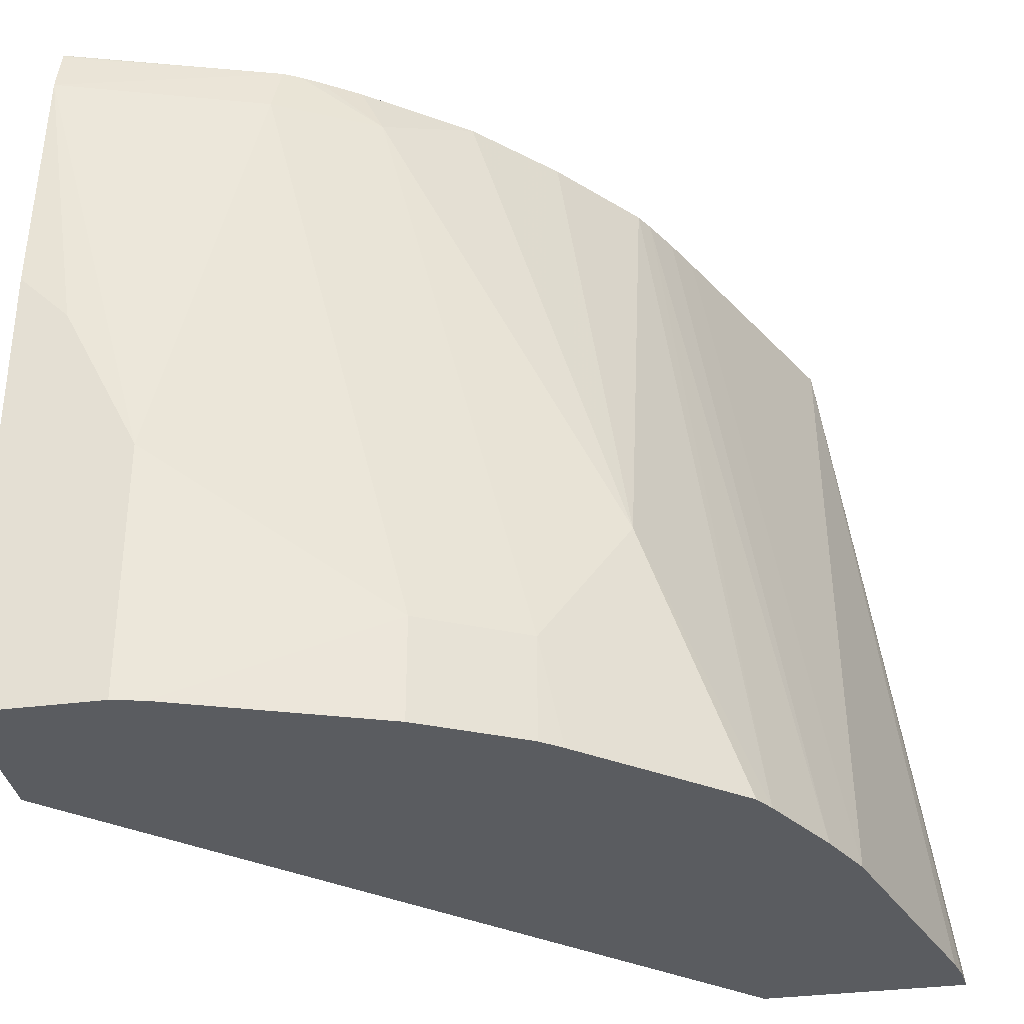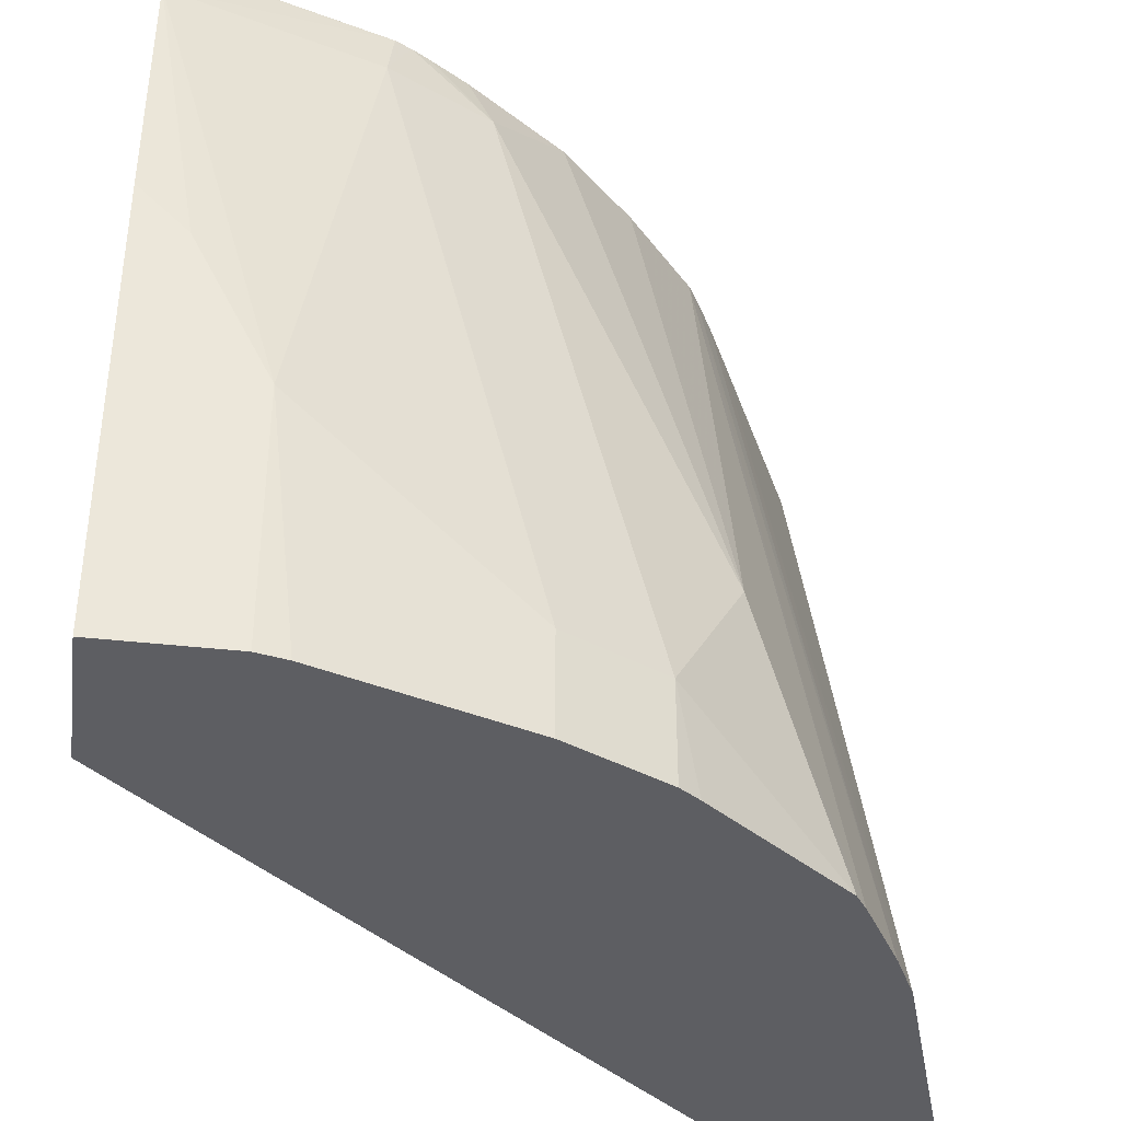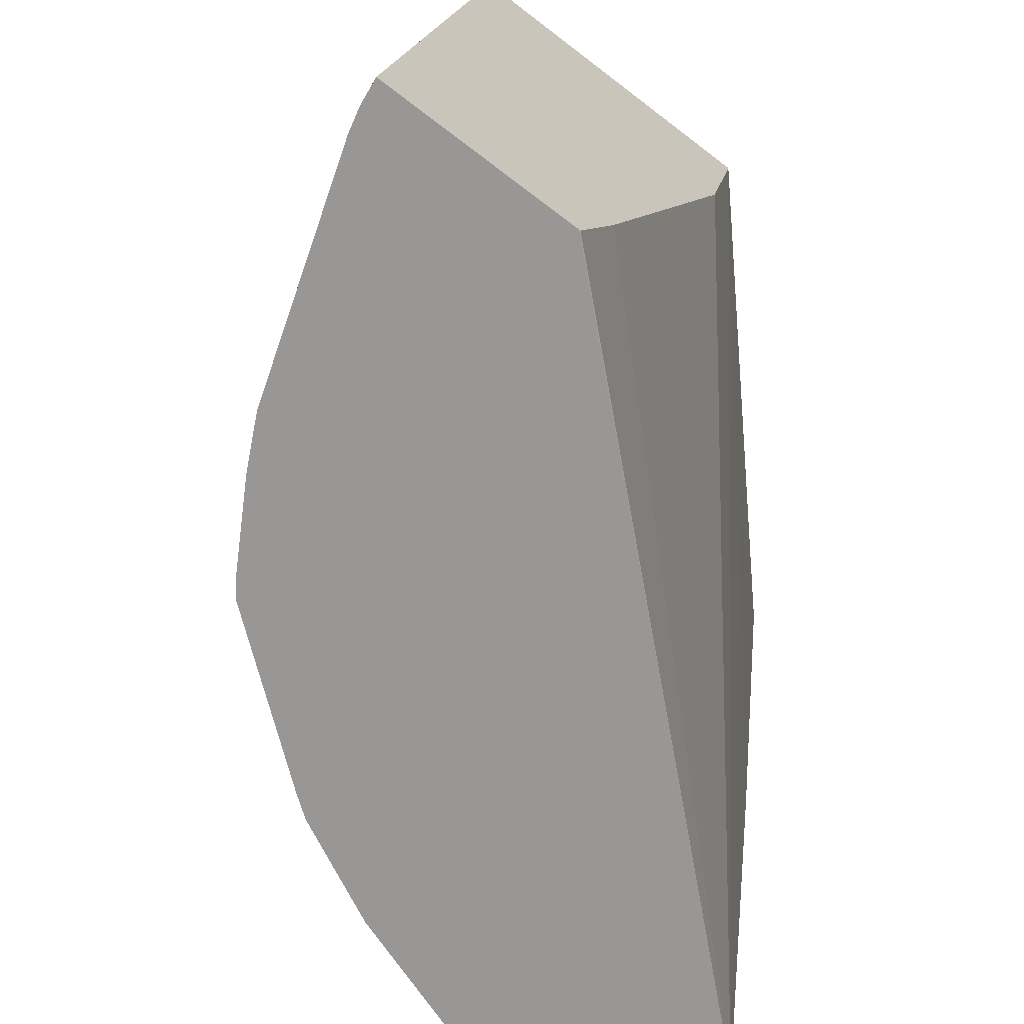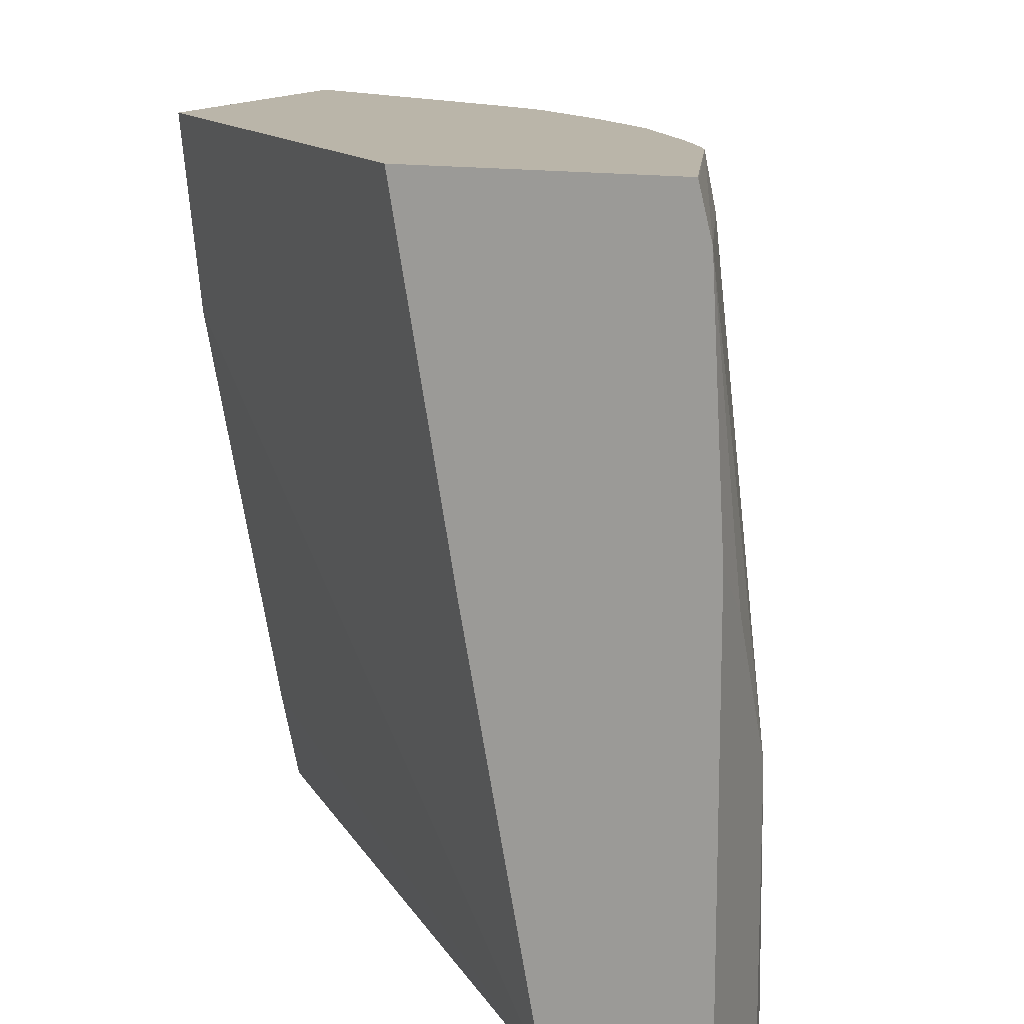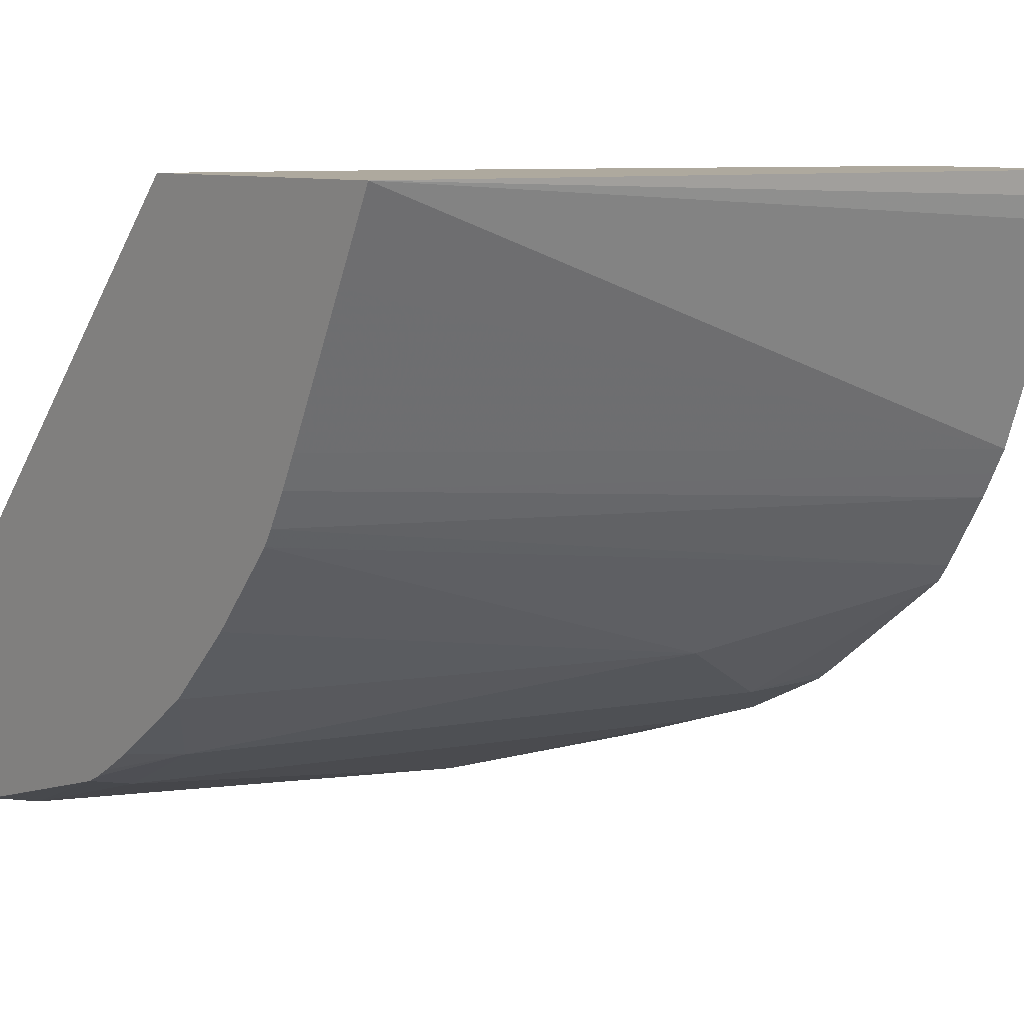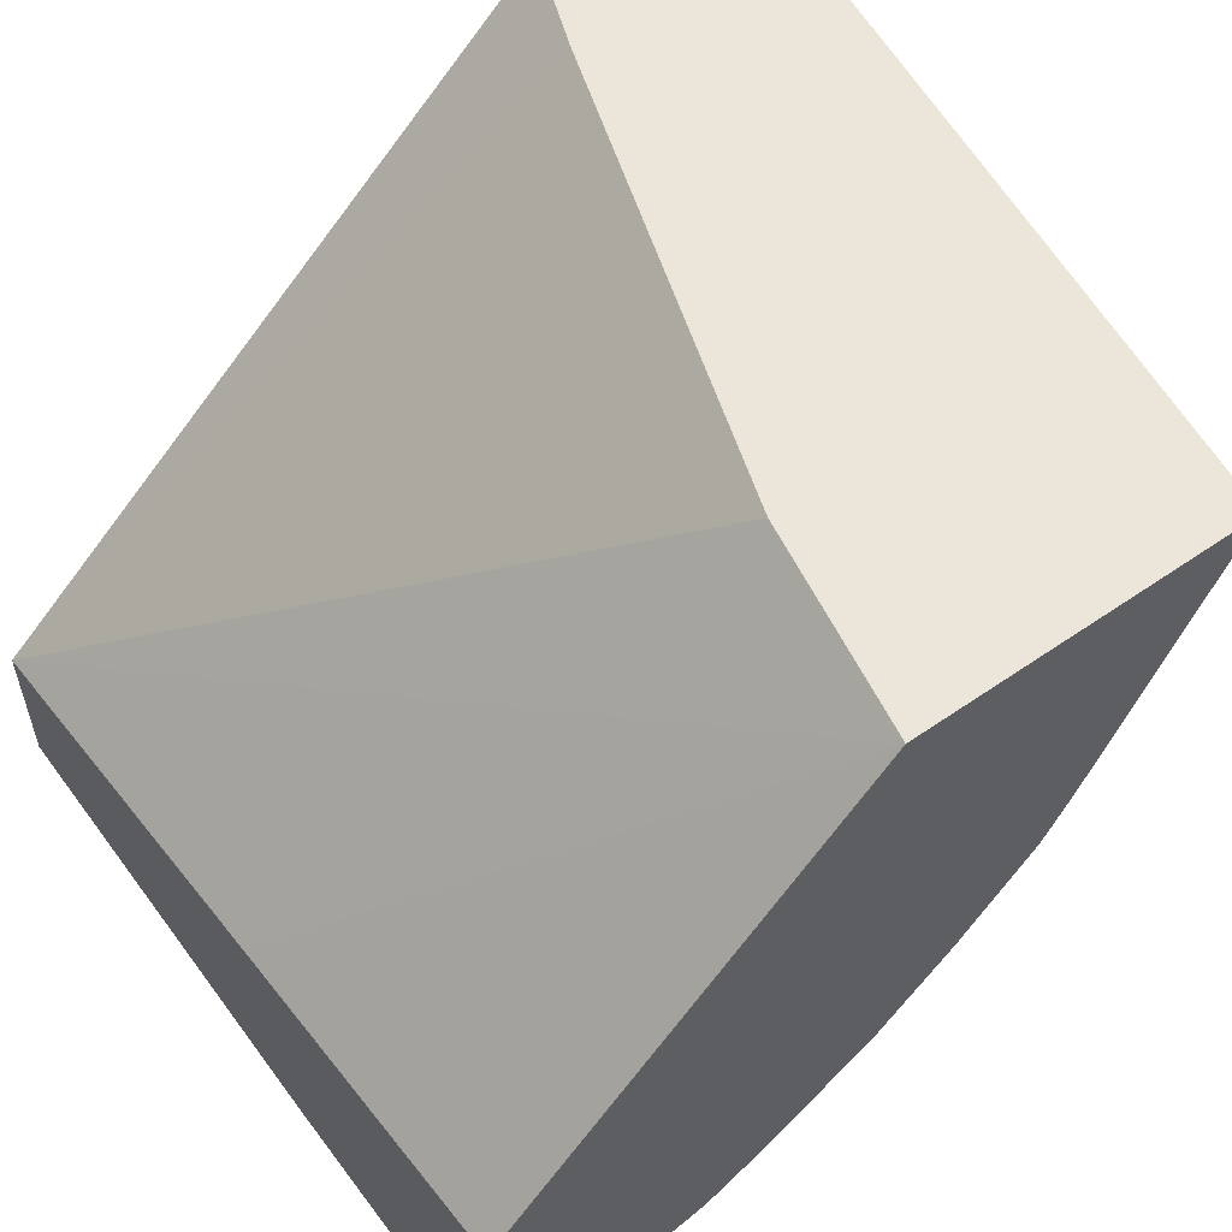
<metadata>
{"format":"obj","ext":"obj","renderer":"f3d","projection":"perspective","resolution":1024,"background":"white","views":[{"elev":-34.3,"azim":-170.1,"up":"+Y"},{"elev":-38.4,"azim":171.8,"up":"+Y"},{"elev":-68.3,"azim":-37.6,"up":"+Y"},{"elev":13.7,"azim":112.3,"up":"+Y"},{"elev":9.1,"azim":-128.7,"up":"+Z"},{"elev":56.7,"azim":144.1,"up":"+Z"}]}
</metadata>
<code>
v -0.1344 -0.1859 -0.7166
v -0.1076 0.0136 -0.7166
v -0.1335 -0.1859 -0.7232
v -0.08239 -0.1859 -0.7166
v -0.09634 0.0136 -0.7395
v -0.112 -0.1859 -0.7893
v -0.1319 -0.1859 -0.7296
v -0.0222 0.0136 -0.7166
v -0.08205 -0.1858 -0.7166
v 0.07251 -0.1859 -0.8558
v -0.07802 0.0136 -0.7769
v -0.1087 -0.1859 -0.7961
v -0.03225 -0.03969 -0.7166
v 0.07251 -0.07961 -0.8359
v 0.07251 0.0136 -0.8196
v -0.07204 -0.1591 -0.7166
v 0.07251 -0.1859 -0.8956
v -0.05214 -0.09937 -0.7166
v -0.07348 0.0136 -0.786
v -0.1053 -0.1859 -0.8028
v 0.07251 0.0136 -0.8883
v 0.07251 -0.06682 -0.8956
v 0.03979 -0.1859 -0.8956
v -0.06844 0.0136 -0.7953
v -0.09373 -0.1859 -0.8227
v 0.07251 0.01354 -0.8886
v 0.07241 0.0136 -0.8885
v 0.07251 -1.007e-05 -0.892
v 0.05969 -0.07961 -0.8956
v 0.03215 -0.1859 -0.8939
v 0.03979 -0.1194 -0.8956
v -0.0658 0.0136 -0.7998
v -0.09057 -0.1859 -0.8275
v -0.06633 -0.1194 -0.8425
v 0.07251 0.01307 -0.8887
v 0.0182 0.0136 -0.8723
v 0.07251 0.01233 -0.8889
v 0.0199 -1.007e-05 -0.8757
v -0.01992 -0.1859 -0.8757
v -0.01992 -0.1592 -0.8757
v -0.04642 0.0136 -0.8226
v -0.04642 -0.1592 -0.8624
v -0.05179 -0.1859 -0.8584
v -0.02654 0.0136 -0.8425
v -0.006651 -1.007e-05 -0.8624
v 0.01399 0.0136 -0.8702
v 0.006614 -1.007e-05 -0.869
v -0.02443 -0.1859 -0.8734
v -0.04642 -0.1859 -0.8624
v -0.0004133 0.0136 -0.8613
v 0.00953 0.0136 -0.8675
f 19 24 20
f 26 36 27
f 26 35 36
f 25 34 33
f 25 32 34
f 24 32 25
f 23 30 31
f 22 29 28
f 21 26 27
f 20 24 25
f 10 35 26
f 17 31 29
f 17 23 31
f 12 19 20
f 11 19 12
f 10 18 16
f 10 13 18
f 10 15 14
f 10 21 15
f 10 26 21
f 28 29 31
f 17 29 22
f 28 31 38
f 38 47 46
f 28 36 37
f 45 46 47
f 45 51 46
f 45 50 51
f 44 50 45
f 42 48 49
f 42 49 43
f 40 42 45
f 40 48 42
f 40 45 47
f 39 48 40
f 38 40 47
f 36 38 46
f 34 45 42
f 34 44 45
f 34 41 44
f 33 42 43
f 33 34 42
f 32 41 34
f 31 40 38
f 30 40 31
f 30 39 40
f 28 38 36
f 10 37 35
f 35 37 36
f 10 22 28
f 1 13 8
f 1 18 13
f 1 16 18
f 1 9 16
f 1 4 9
f 1 10 4
f 1 17 10
f 1 23 17
f 1 30 23
f 1 39 30
f 1 48 39
f 1 49 48
f 1 43 49
f 1 33 43
f 1 25 33
f 1 12 20
f 1 6 12
f 1 7 6
f 1 3 7
f 1 2 3
f 10 28 37
f 1 8 2
f 2 5 6
f 1 20 25
f 2 7 3
f 2 6 7
f 9 10 16
f 8 14 15
f 8 10 14
f 6 11 12
f 5 11 6
f 4 10 9
f 2 11 5
f 2 19 11
f 2 24 19
f 2 32 24
f 8 13 10
f 10 17 22
f 2 41 32
f 2 15 21
f 2 27 36
f 2 36 46
f 2 21 27
f 2 46 51
f 2 51 50
f 2 50 44
f 2 44 41
f 2 8 15

</code>
